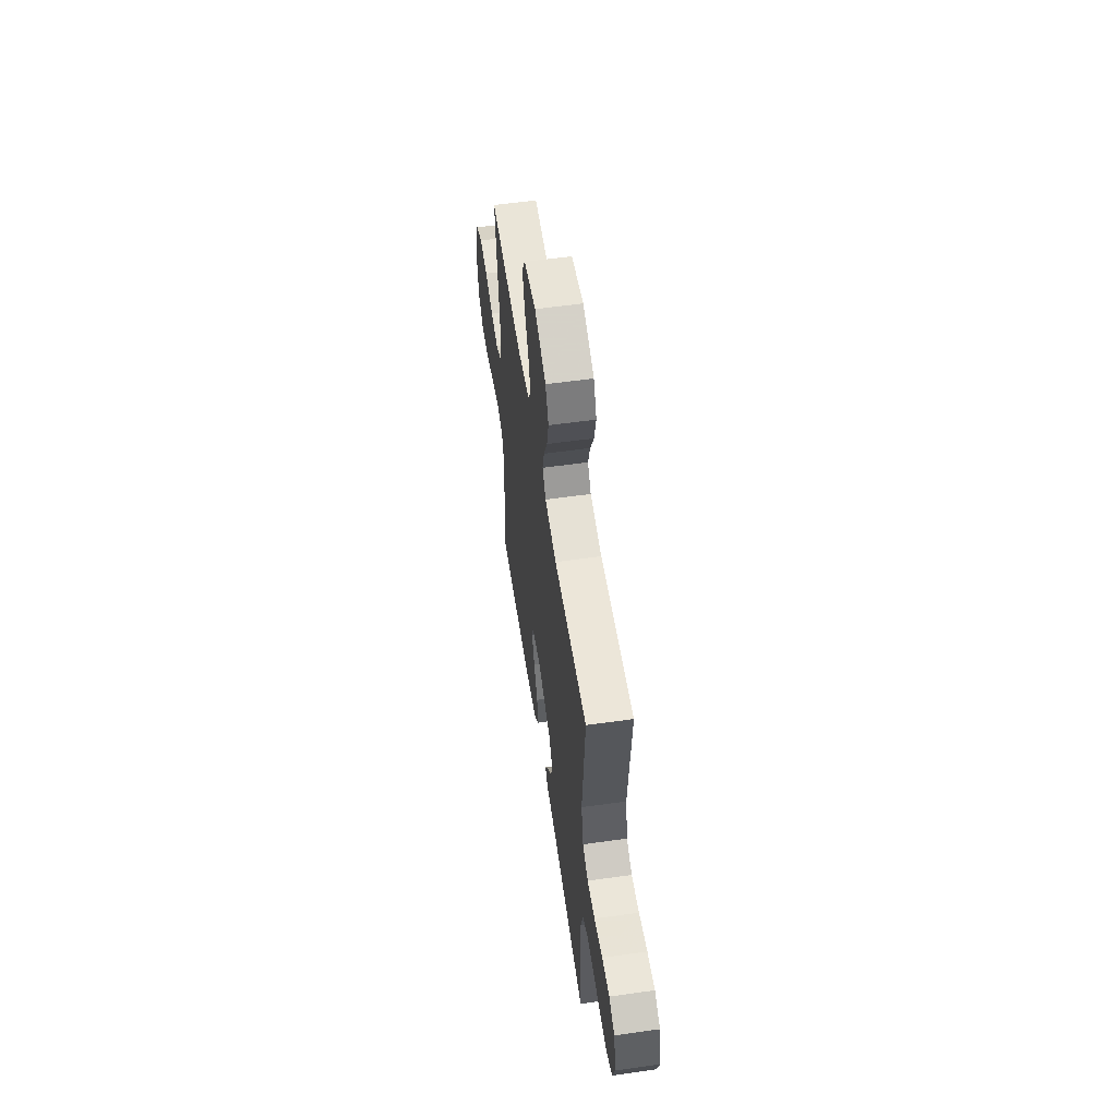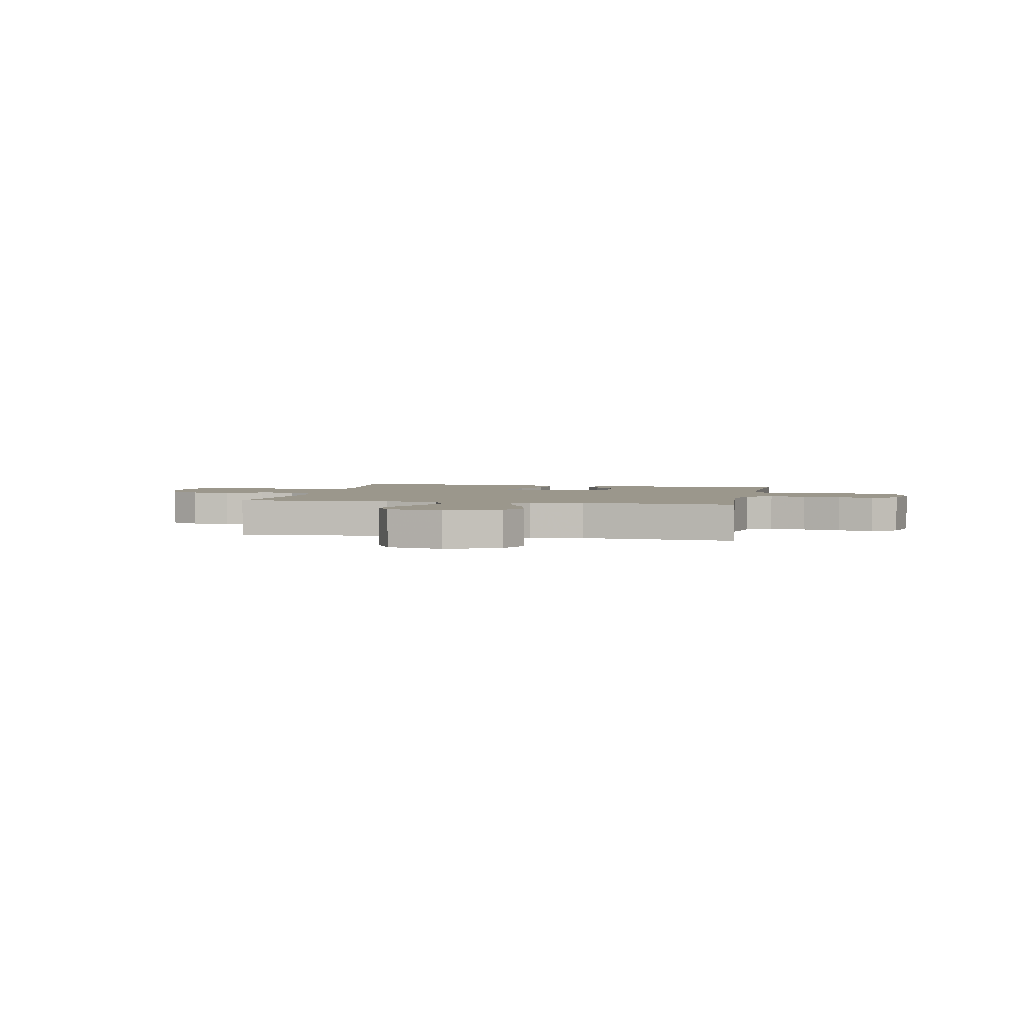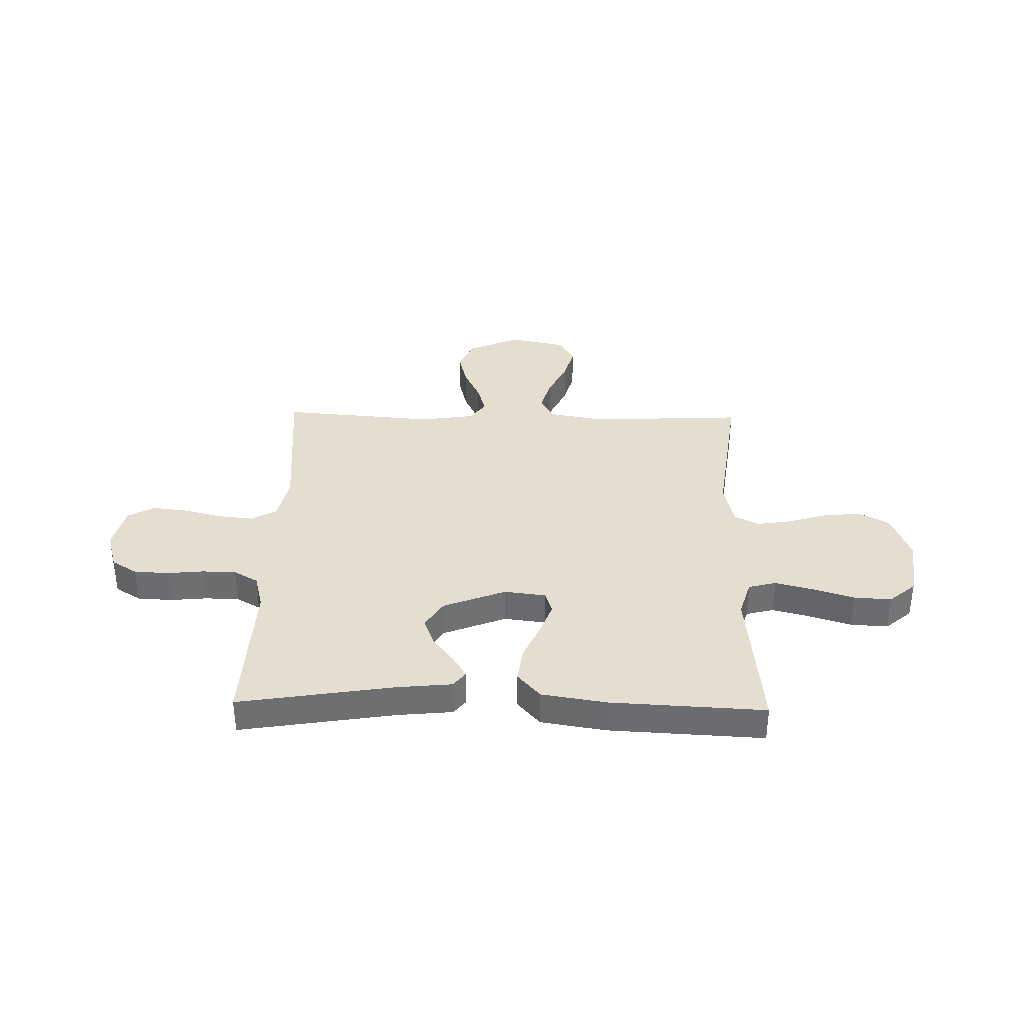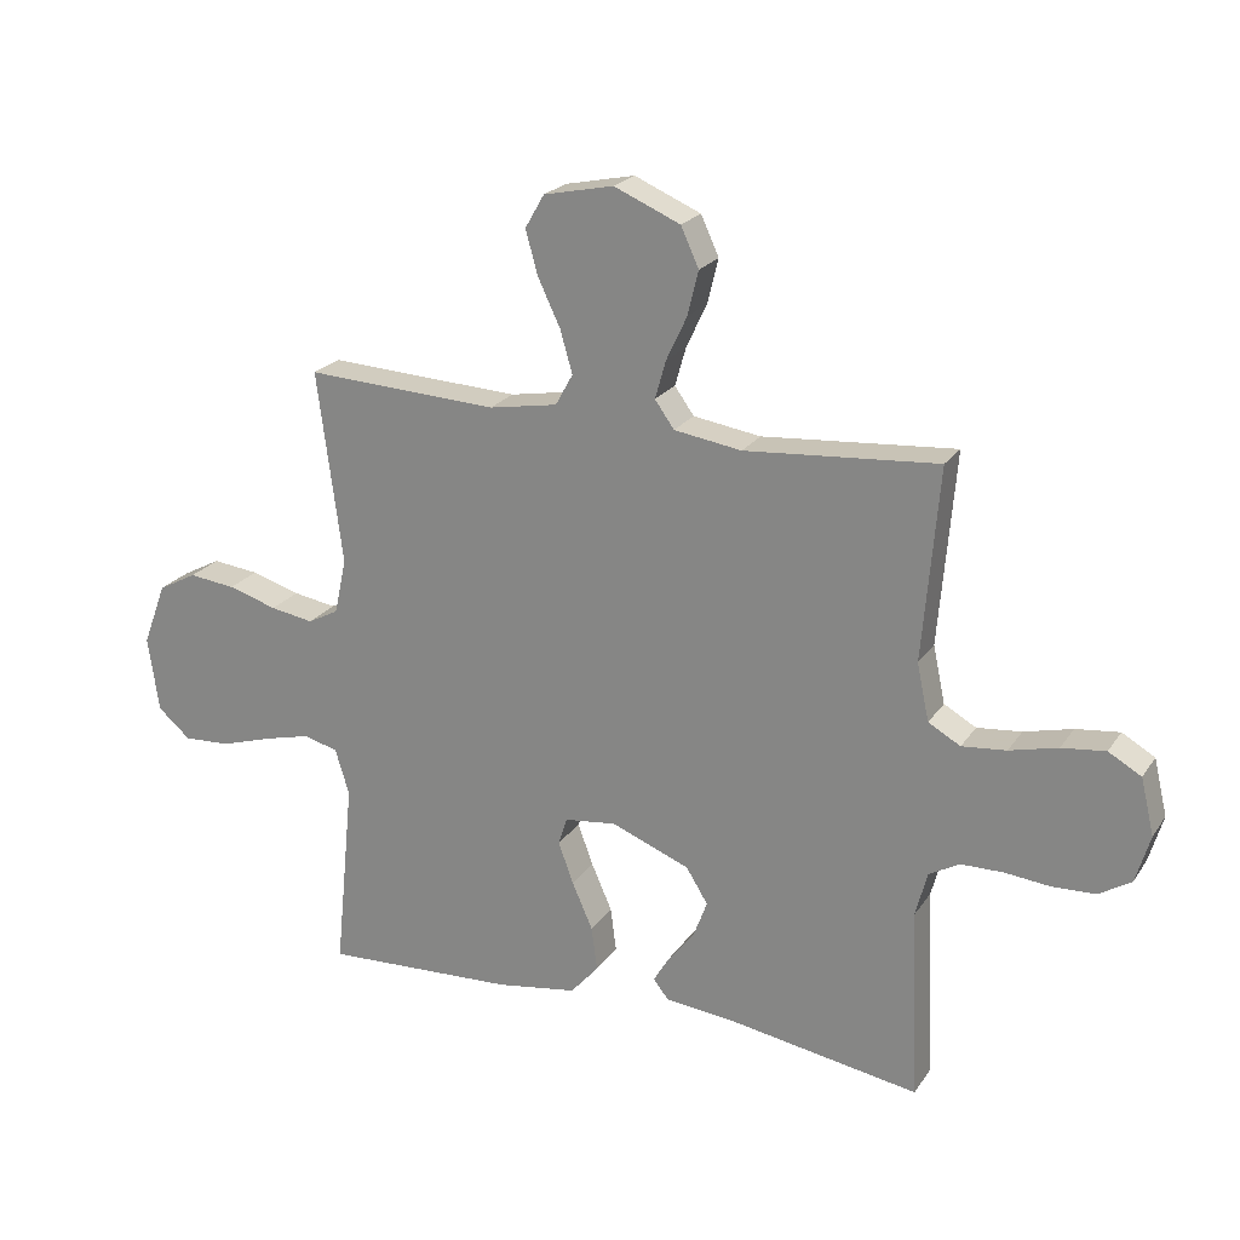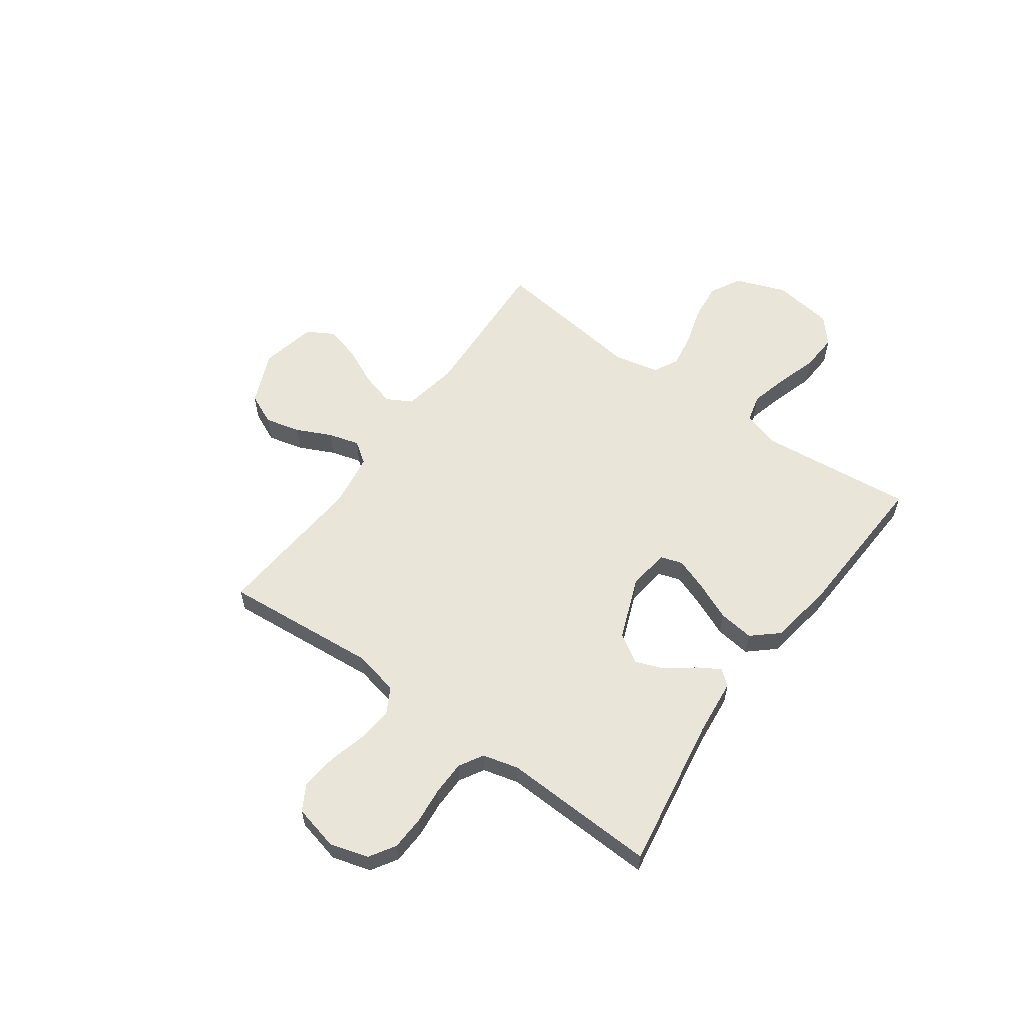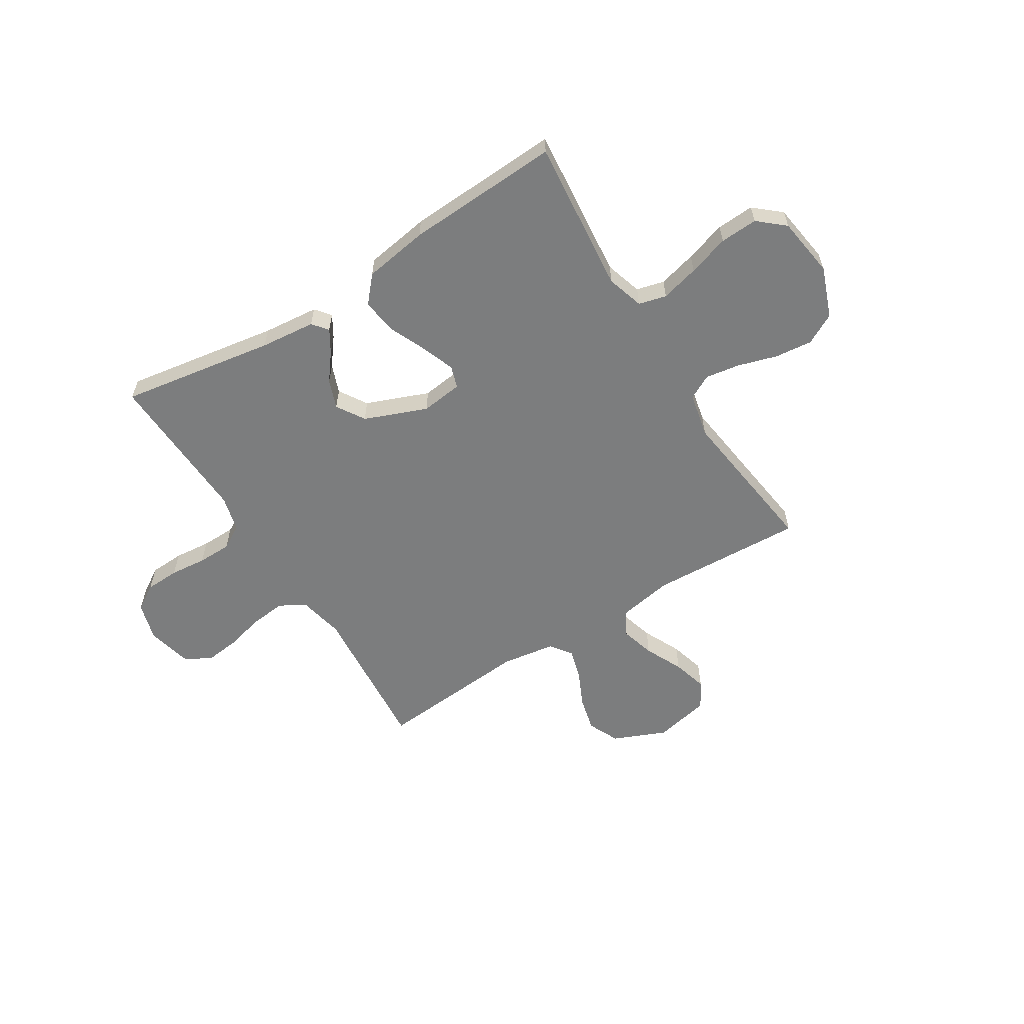
<metadata>
{"format":"obj","ext":"obj","renderer":"f3d","projection":"perspective","resolution":1024,"background":"white","views":[{"elev":56.6,"azim":81.6,"up":"+Z"},{"elev":2.8,"azim":11.5,"up":"+Y"},{"elev":35.8,"azim":-178.7,"up":"+Y"},{"elev":22.3,"azim":25.1,"up":"+Z"},{"elev":58.2,"azim":125.7,"up":"+Y"},{"elev":-59.0,"azim":-148.0,"up":"+Y"}]}
</metadata>
<code>
v -0.5 0.07 -0.5
v -0.47 0.07 -0.2
v -0.492 0.07 -0.128
v -0.546 0.07 -0.114
v -0.62 0.07 -0.133
v -0.7 0.07 -0.158
v -0.773 0.07 -0.162
v -0.824 0.07 -0.118
v -0.841 0.07 0
v -0.804 0.07 0.098
v -0.744 0.07 0.13
v -0.671 0.07 0.122
v -0.595 0.07 0.099
v -0.528 0.07 0.088
v -0.48 0.07 0.113
v -0.461 0.07 0.2
v -0.5 0.07 0.5
v -0.2 0.07 0.485
v -0.093 0.07 0.504
v -0.066 0.07 0.553
v -0.085 0.07 0.619
v -0.12 0.07 0.693
v -0.139 0.07 0.761
v -0.109 0.07 0.813
v 0 0.07 0.836
v 0.103 0.07 0.792
v 0.131 0.07 0.731
v 0.114 0.07 0.662
v 0.082 0.07 0.594
v 0.065 0.07 0.534
v 0.095 0.07 0.492
v 0.2 0.07 0.476
v 0.5 0.07 0.5
v 0.475 0.07 0.2
v 0.494 0.07 0.111
v 0.544 0.07 0.083
v 0.613 0.07 0.09
v 0.688 0.07 0.109
v 0.756 0.07 0.117
v 0.807 0.07 0.088
v 0.828 0.07 0
v 0.806 0.07 -0.075
v 0.756 0.07 -0.106
v 0.689 0.07 -0.109
v 0.618 0.07 -0.102
v 0.552 0.07 -0.103
v 0.505 0.07 -0.13
v 0.487 0.07 -0.2
v 0.5 0.07 -0.5
v 0.2 0.07 -0.451
v 0.092 0.07 -0.44
v 0.068 0.07 -0.41
v 0.094 0.07 -0.367
v 0.135 0.07 -0.314
v 0.156 0.07 -0.258
v 0.122 0.07 -0.203
v 0 0.07 -0.155
v -0.081 0.07 -0.165
v -0.095 0.07 -0.208
v -0.071 0.07 -0.273
v -0.039 0.07 -0.346
v -0.03 0.07 -0.415
v -0.074 0.07 -0.465
v -0.2 0.07 -0.485
v -0.5 0 -0.5
v -0.47 0 -0.2
v -0.492 0 -0.128
v -0.546 0 -0.114
v -0.62 0 -0.133
v -0.7 0 -0.158
v -0.773 0 -0.162
v -0.824 0 -0.118
v -0.841 0 0
v -0.804 0 0.098
v -0.744 0 0.13
v -0.671 0 0.122
v -0.595 0 0.099
v -0.528 0 0.088
v -0.48 0 0.113
v -0.461 0 0.2
v -0.5 0 0.5
v -0.2 0 0.485
v -0.093 0 0.504
v -0.066 0 0.553
v -0.085 0 0.619
v -0.12 0 0.693
v -0.139 0 0.761
v -0.109 0 0.813
v 0 0 0.836
v 0.103 0 0.792
v 0.131 0 0.731
v 0.114 0 0.662
v 0.082 0 0.594
v 0.065 0 0.534
v 0.095 0 0.492
v 0.2 0 0.476
v 0.5 0 0.5
v 0.475 0 0.2
v 0.494 0 0.111
v 0.544 0 0.083
v 0.613 0 0.09
v 0.688 0 0.109
v 0.756 0 0.117
v 0.807 0 0.088
v 0.828 0 0
v 0.806 0 -0.075
v 0.756 0 -0.106
v 0.689 0 -0.109
v 0.618 0 -0.102
v 0.552 0 -0.103
v 0.505 0 -0.13
v 0.487 0 -0.2
v 0.5 0 -0.5
v 0.2 0 -0.451
v 0.092 0 -0.44
v 0.068 0 -0.41
v 0.094 0 -0.367
v 0.135 0 -0.314
v 0.156 0 -0.258
v 0.122 0 -0.203
v 0 0 -0.155
v -0.081 0 -0.165
v -0.095 0 -0.208
v -0.071 0 -0.273
v -0.039 0 -0.346
v -0.03 0 -0.415
v -0.074 0 -0.465
v -0.2 0 -0.485
f 63 64 1 2
f 60 61 62 63
f 59 60 63 2
f 58 59 2 3
f 57 58 3 4
f 51 52 53 54
f 50 51 54 55
f 48 49 50 55
f 47 48 55 56
f 42 43 44 45
f 42 45 46
f 41 42 46
f 40 41 46
f 37 38 39 40
f 36 37 40 46
f 35 36 46 47
f 32 33 34
f 31 32 34 35
f 26 27 28 29
f 26 29 30
f 25 26 30
f 24 25 30
f 21 22 23 24
f 20 21 24 30
f 19 20 30 31
f 16 17 18
f 15 16 18 19
f 10 11 12 13
f 10 13 14
f 9 10 14
f 8 9 14
f 5 6 7 8
f 4 5 8 14
f 57 4 14 15
f 35 47 56 57
f 31 35 57
f 15 19 31 57
f 66 65 128 127
f 127 126 125 124
f 66 127 124 123
f 67 66 123 122
f 68 67 122 121
f 118 117 116 115
f 119 118 115 114
f 119 114 113 112
f 120 119 112 111
f 109 108 107 106
f 110 109 106
f 110 106 105
f 110 105 104
f 104 103 102 101
f 110 104 101 100
f 111 110 100 99
f 98 97 96
f 99 98 96 95
f 93 92 91 90
f 94 93 90
f 94 90 89
f 94 89 88
f 88 87 86 85
f 94 88 85 84
f 95 94 84 83
f 82 81 80
f 83 82 80 79
f 77 76 75 74
f 78 77 74
f 78 74 73
f 78 73 72
f 72 71 70 69
f 78 72 69 68
f 79 78 68 121
f 121 120 111 99
f 121 99 95
f 121 95 83 79
f 1 65 66 2
f 2 66 67 3
f 3 67 68 4
f 4 68 69 5
f 5 69 70 6
f 6 70 71 7
f 7 71 72 8
f 8 72 73 9
f 9 73 74 10
f 10 74 75 11
f 11 75 76 12
f 12 76 77 13
f 13 77 78 14
f 14 78 79 15
f 15 79 80 16
f 16 80 81 17
f 17 81 82 18
f 18 82 83 19
f 19 83 84 20
f 20 84 85 21
f 21 85 86 22
f 22 86 87 23
f 23 87 88 24
f 24 88 89 25
f 25 89 90 26
f 26 90 91 27
f 27 91 92 28
f 28 92 93 29
f 29 93 94 30
f 30 94 95 31
f 31 95 96 32
f 32 96 97 33
f 33 97 98 34
f 34 98 99 35
f 35 99 100 36
f 36 100 101 37
f 37 101 102 38
f 38 102 103 39
f 39 103 104 40
f 40 104 105 41
f 41 105 106 42
f 42 106 107 43
f 43 107 108 44
f 44 108 109 45
f 45 109 110 46
f 46 110 111 47
f 47 111 112 48
f 48 112 113 49
f 49 113 114 50
f 50 114 115 51
f 51 115 116 52
f 52 116 117 53
f 53 117 118 54
f 54 118 119 55
f 55 119 120 56
f 56 120 121 57
f 57 121 122 58
f 58 122 123 59
f 59 123 124 60
f 60 124 125 61
f 61 125 126 62
f 62 126 127 63
f 63 127 128 64
f 64 128 65 1

</code>
